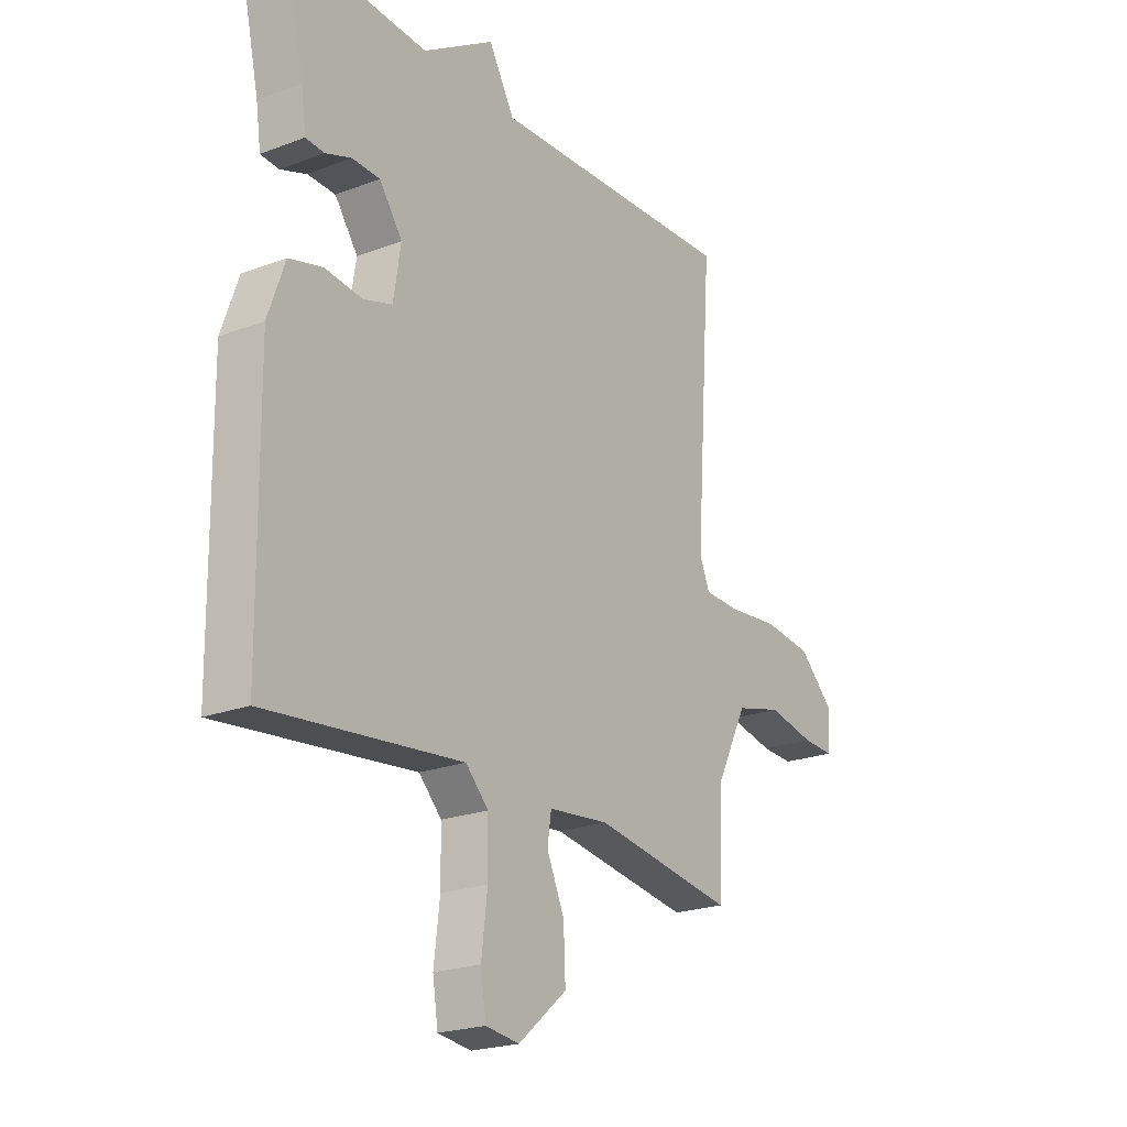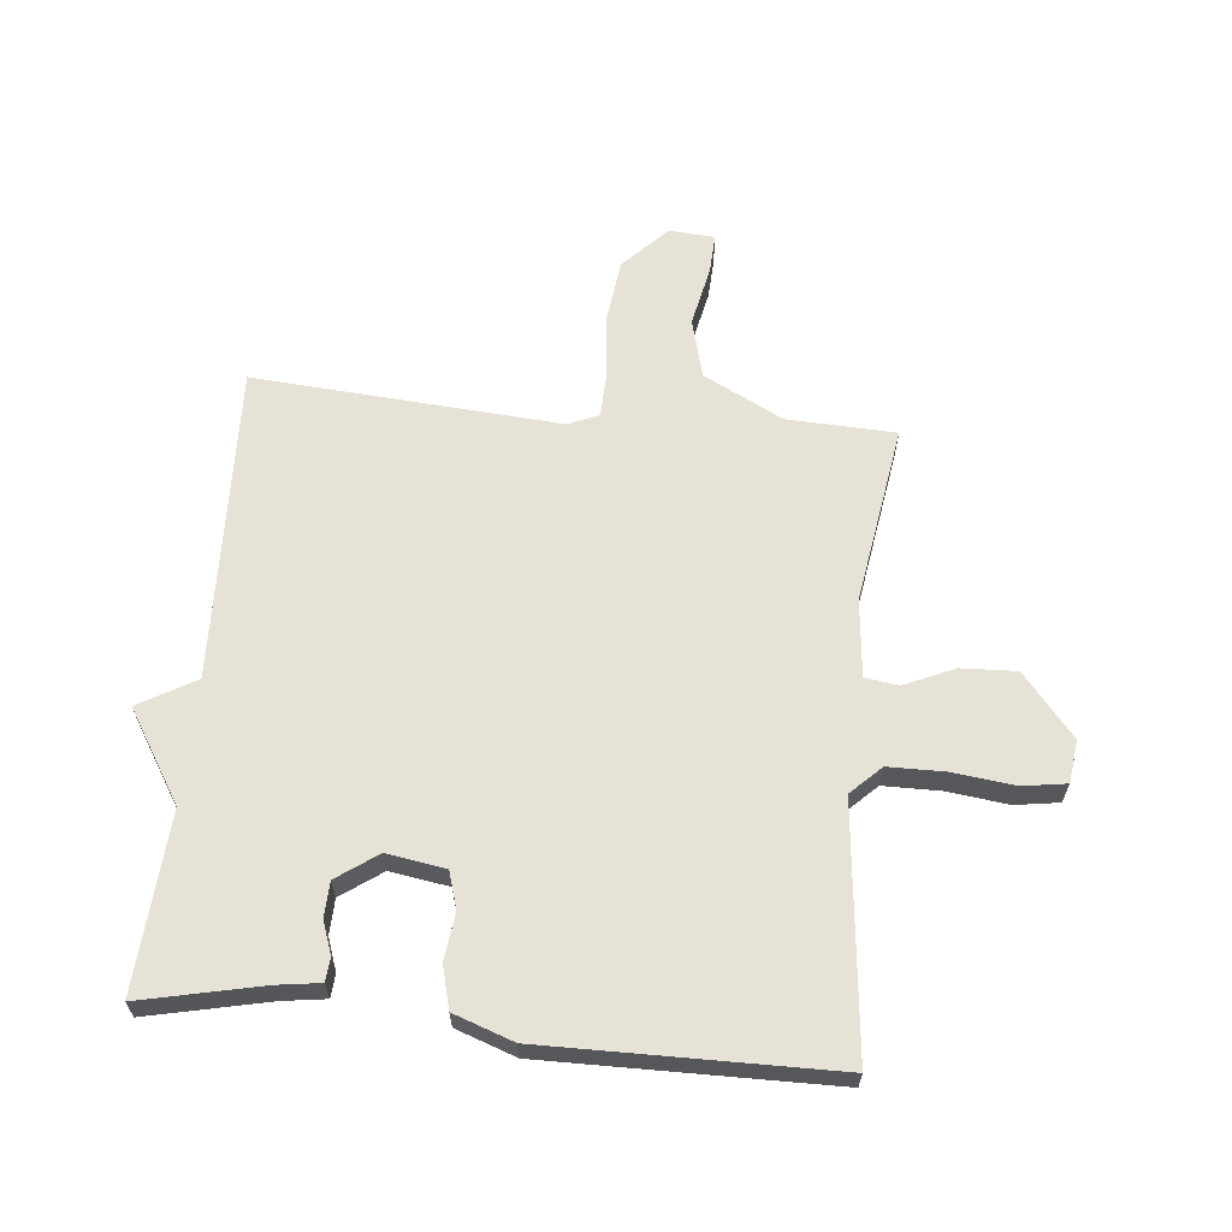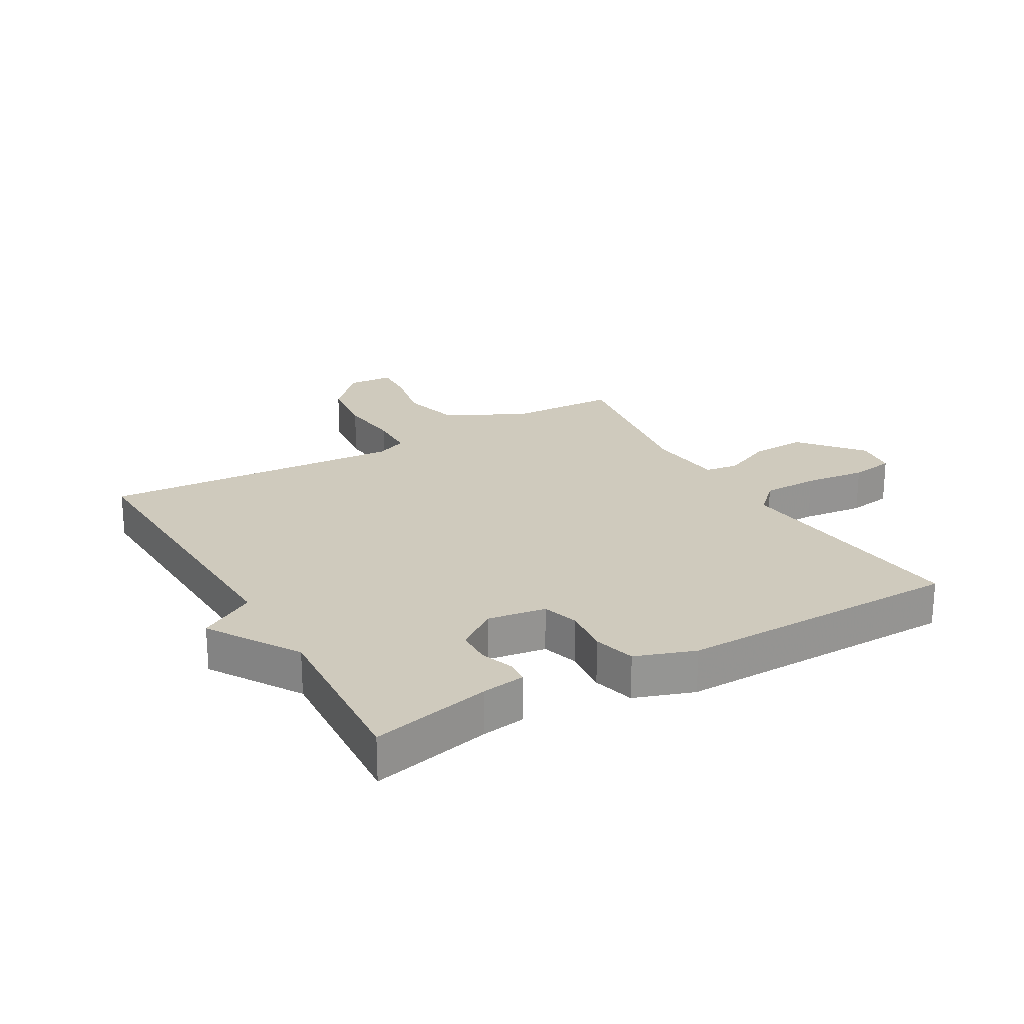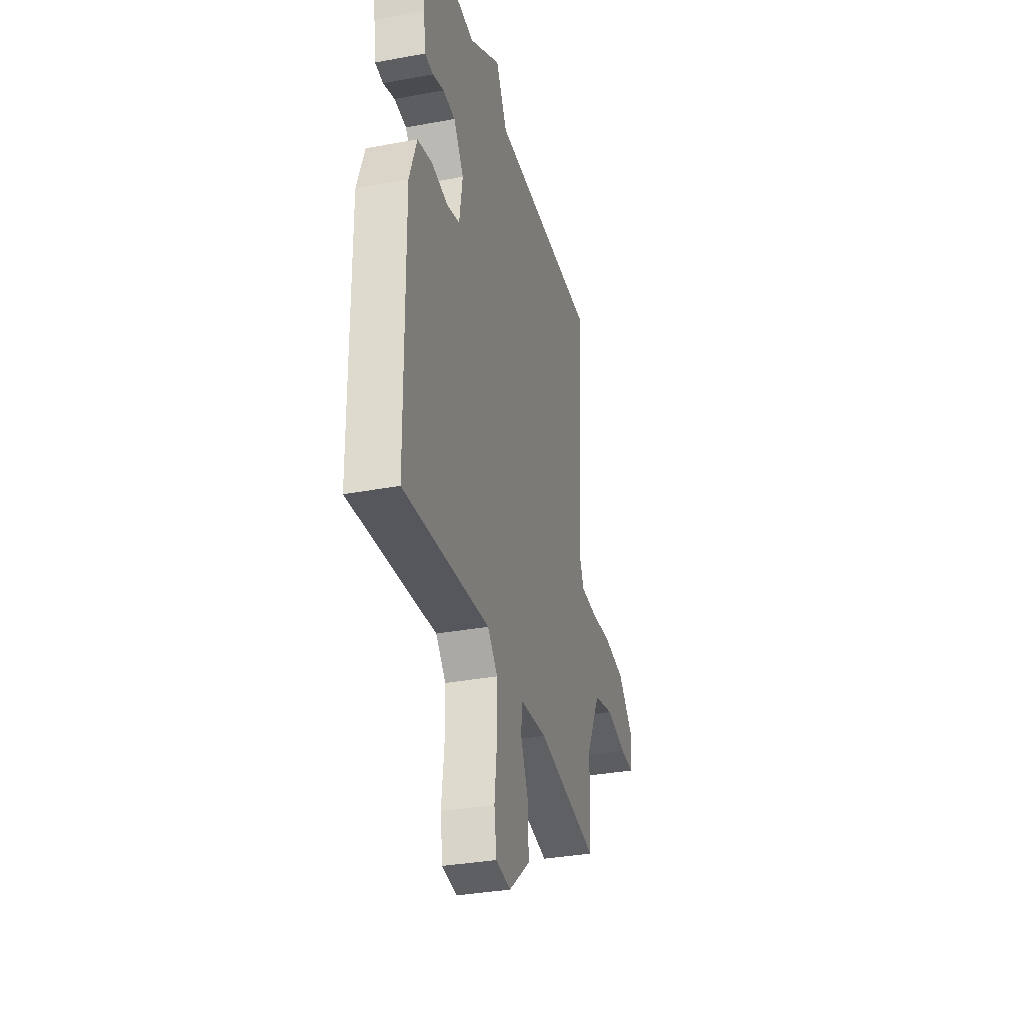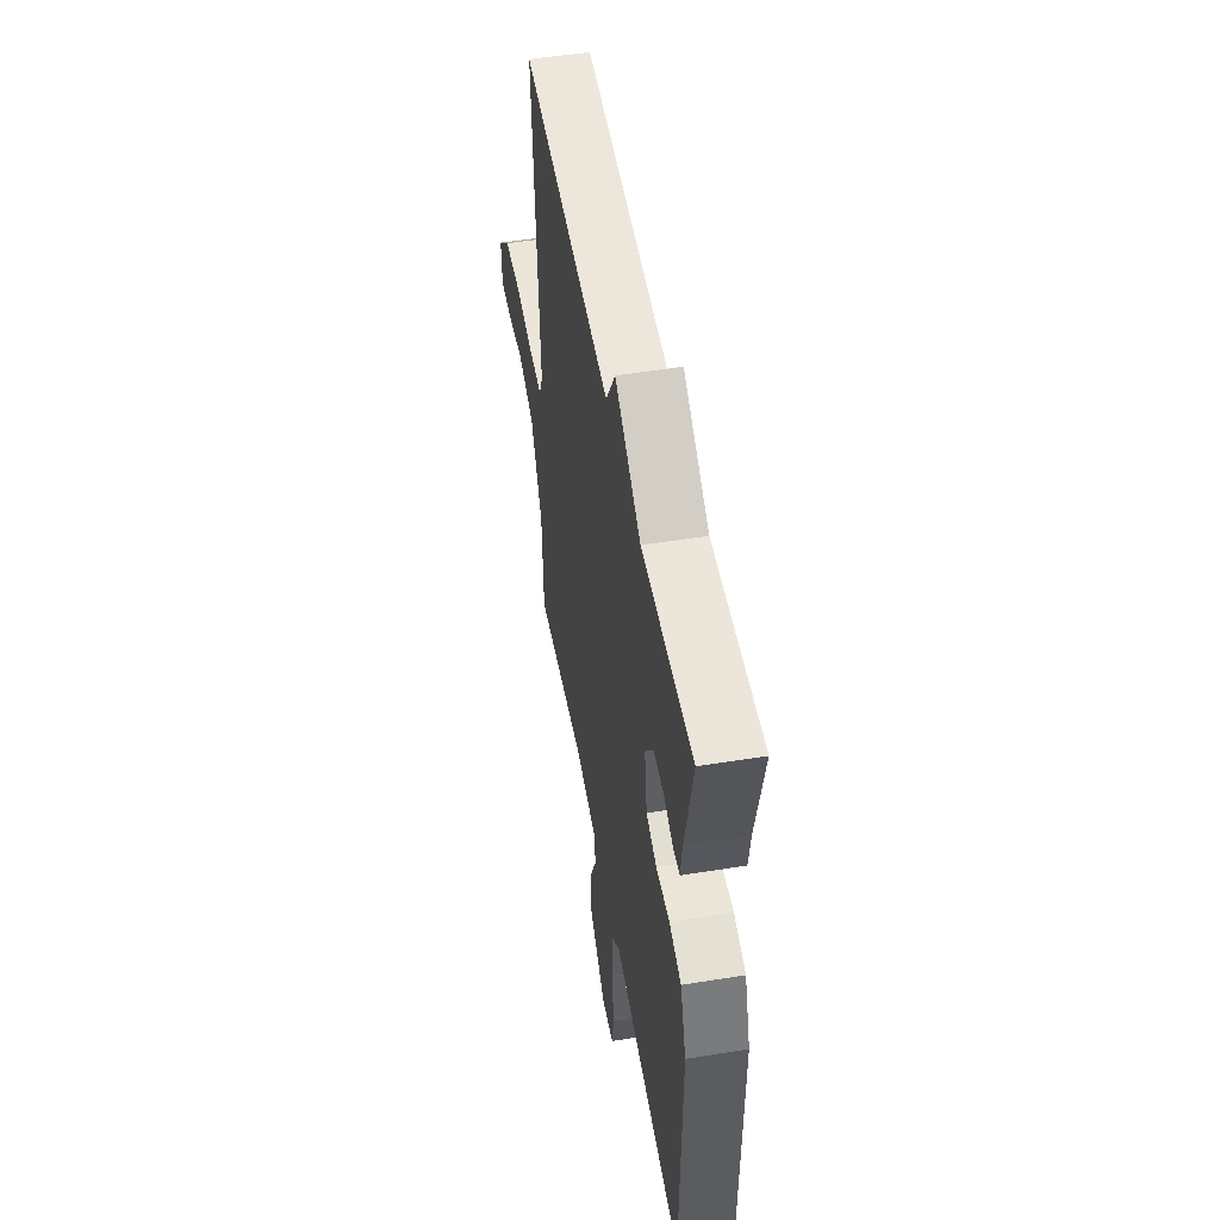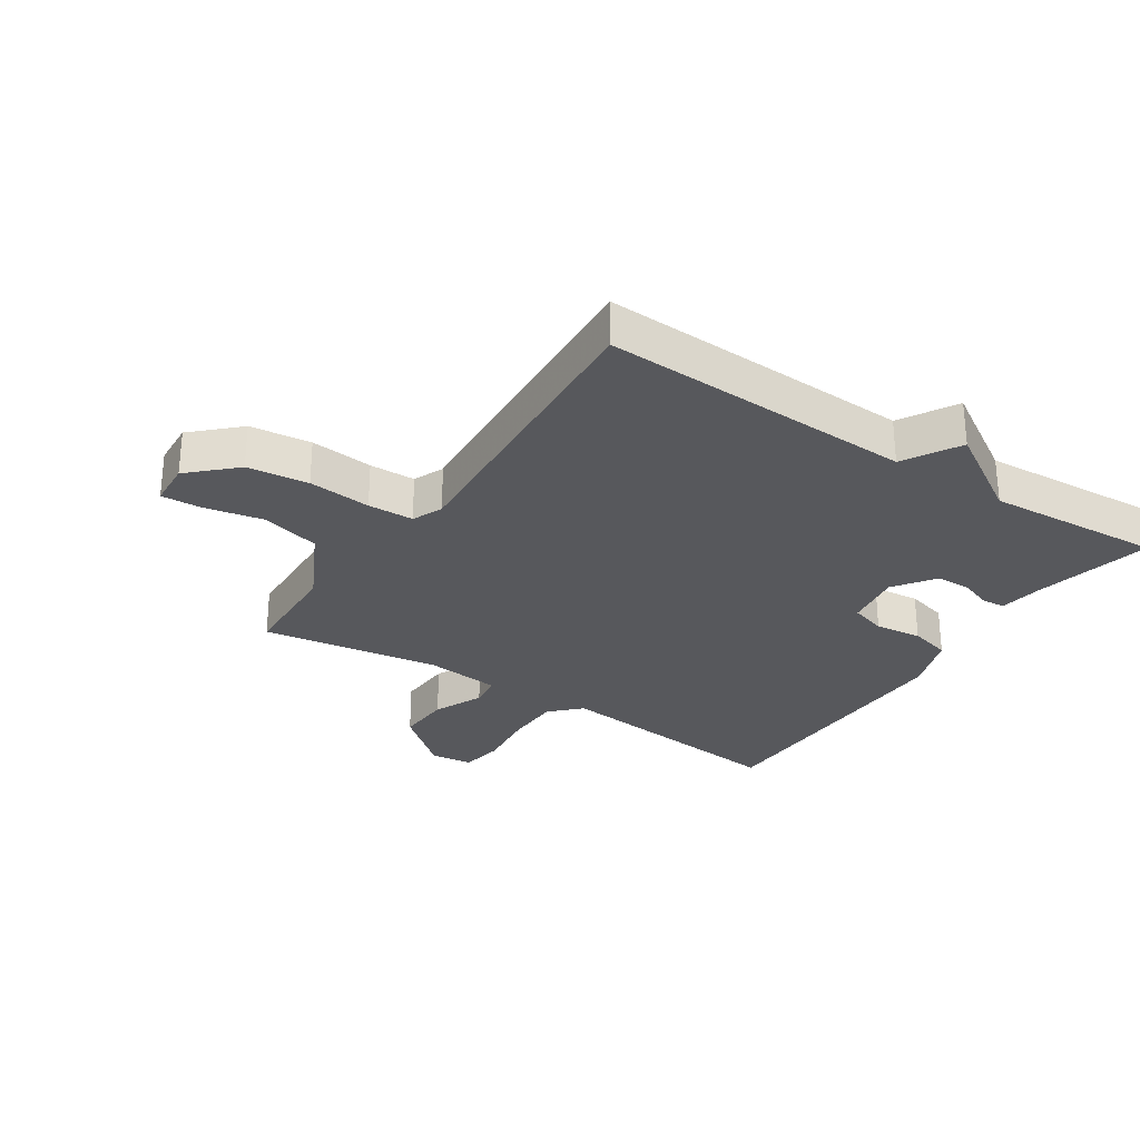
<metadata>
{"format":"obj","ext":"obj","renderer":"f3d","projection":"perspective","resolution":1024,"background":"white","views":[{"elev":-22.0,"azim":123.6,"up":"+Z"},{"elev":63.3,"azim":95.7,"up":"+Y"},{"elev":23.0,"azim":59.9,"up":"+Y"},{"elev":-33.6,"azim":104.2,"up":"+Z"},{"elev":51.7,"azim":80.1,"up":"+Z"},{"elev":-28.7,"azim":-33.5,"up":"+Y"}]}
</metadata>
<code>
v 0.5 0.07 0.5
v 0.457 0.07 0.305
v 0.447 0.07 0.235
v 0.409 0.07 0.232
v 0.356 0.07 0.251
v 0.299 0.07 0.249
v 0.252 0.07 0.183
v 0.267 0.07 0.088
v 0.326 0.07 0.07
v 0.403 0.07 0.079
v 0.471 0.07 0.061
v 0.505 0.07 -0.036
v 0.5 0.07 -0.5
v 0.099 0.07 -0.457
v 0.052 0.07 -0.505
v 0.051 0.07 -0.597
v 0.063 0.07 -0.697
v 0.052 0.07 -0.768
v -0.017 0.07 -0.777
v -0.117 0.07 -0.693
v -0.113 0.07 -0.603
v -0.077 0.07 -0.522
v -0.085 0.07 -0.468
v -0.21 0.07 -0.455
v -0.5 0.07 -0.5
v -0.507 0.07 -0.324
v -0.573 0.07 -0.195
v -0.669 0.07 -0.17
v -0.766 0.07 -0.19
v -0.831 0.07 -0.193
v -0.836 0.07 -0.119
v -0.764 0.07 -0.05
v -0.664 0.07 -0.038
v -0.561 0.07 -0.048
v -0.486 0.07 -0.046
v -0.465 0.07 0.004
v -0.5 0.07 0.5
v 0.012 0.07 0.481
v 0.065 0.07 0.573
v 0.212 0.07 0.481
v 0.5 0 0.5
v 0.457 0 0.305
v 0.447 0 0.235
v 0.409 0 0.232
v 0.356 0 0.251
v 0.299 0 0.249
v 0.252 0 0.183
v 0.267 0 0.088
v 0.326 0 0.07
v 0.403 0 0.079
v 0.471 0 0.061
v 0.505 0 -0.036
v 0.5 0 -0.5
v 0.099 0 -0.457
v 0.052 0 -0.505
v 0.051 0 -0.597
v 0.063 0 -0.697
v 0.052 0 -0.768
v -0.017 0 -0.777
v -0.117 0 -0.693
v -0.113 0 -0.603
v -0.077 0 -0.522
v -0.085 0 -0.468
v -0.21 0 -0.455
v -0.5 0 -0.5
v -0.507 0 -0.324
v -0.573 0 -0.195
v -0.669 0 -0.17
v -0.766 0 -0.19
v -0.831 0 -0.193
v -0.836 0 -0.119
v -0.764 0 -0.05
v -0.664 0 -0.038
v -0.561 0 -0.048
v -0.486 0 -0.046
v -0.465 0 0.004
v -0.5 0 0.5
v 0.012 0 0.481
v 0.065 0 0.573
v 0.212 0 0.481
f 38 39 40
f 36 37 38
f 35 36 38 40
f 32 33 34
f 31 32 34
f 30 31 34
f 29 30 34
f 28 29 34
f 27 28 34 35
f 35 40 1
f 27 35 1
f 26 27 1
f 20 21 22
f 19 20 22
f 18 19 22
f 17 18 22
f 16 17 22
f 15 16 22 23
f 14 15 23
f 12 13 14
f 11 12 14
f 10 11 14
f 9 10 14
f 14 23 24
f 9 14 24
f 8 9 24
f 2 3 4 5
f 2 5 6
f 1 2 6
f 26 1 6
f 24 25 26
f 8 24 26
f 7 8 26
f 6 7 26
f 80 79 78
f 78 77 76
f 80 78 76 75
f 74 73 72
f 74 72 71
f 74 71 70
f 74 70 69
f 74 69 68
f 75 74 68 67
f 41 80 75
f 41 75 67
f 41 67 66
f 62 61 60
f 62 60 59
f 62 59 58
f 62 58 57
f 62 57 56
f 63 62 56 55
f 63 55 54
f 54 53 52
f 54 52 51
f 54 51 50
f 54 50 49
f 64 63 54
f 64 54 49
f 64 49 48
f 45 44 43 42
f 46 45 42
f 46 42 41
f 46 41 66
f 66 65 64
f 66 64 48
f 66 48 47
f 66 47 46
f 1 41 42 2
f 2 42 43 3
f 3 43 44 4
f 4 44 45 5
f 5 45 46 6
f 6 46 47 7
f 7 47 48 8
f 8 48 49 9
f 9 49 50 10
f 10 50 51 11
f 11 51 52 12
f 12 52 53 13
f 13 53 54 14
f 14 54 55 15
f 15 55 56 16
f 16 56 57 17
f 17 57 58 18
f 18 58 59 19
f 19 59 60 20
f 20 60 61 21
f 21 61 62 22
f 22 62 63 23
f 23 63 64 24
f 24 64 65 25
f 25 65 66 26
f 26 66 67 27
f 27 67 68 28
f 28 68 69 29
f 29 69 70 30
f 30 70 71 31
f 31 71 72 32
f 32 72 73 33
f 33 73 74 34
f 34 74 75 35
f 35 75 76 36
f 36 76 77 37
f 37 77 78 38
f 38 78 79 39
f 39 79 80 40
f 40 80 41 1

</code>
